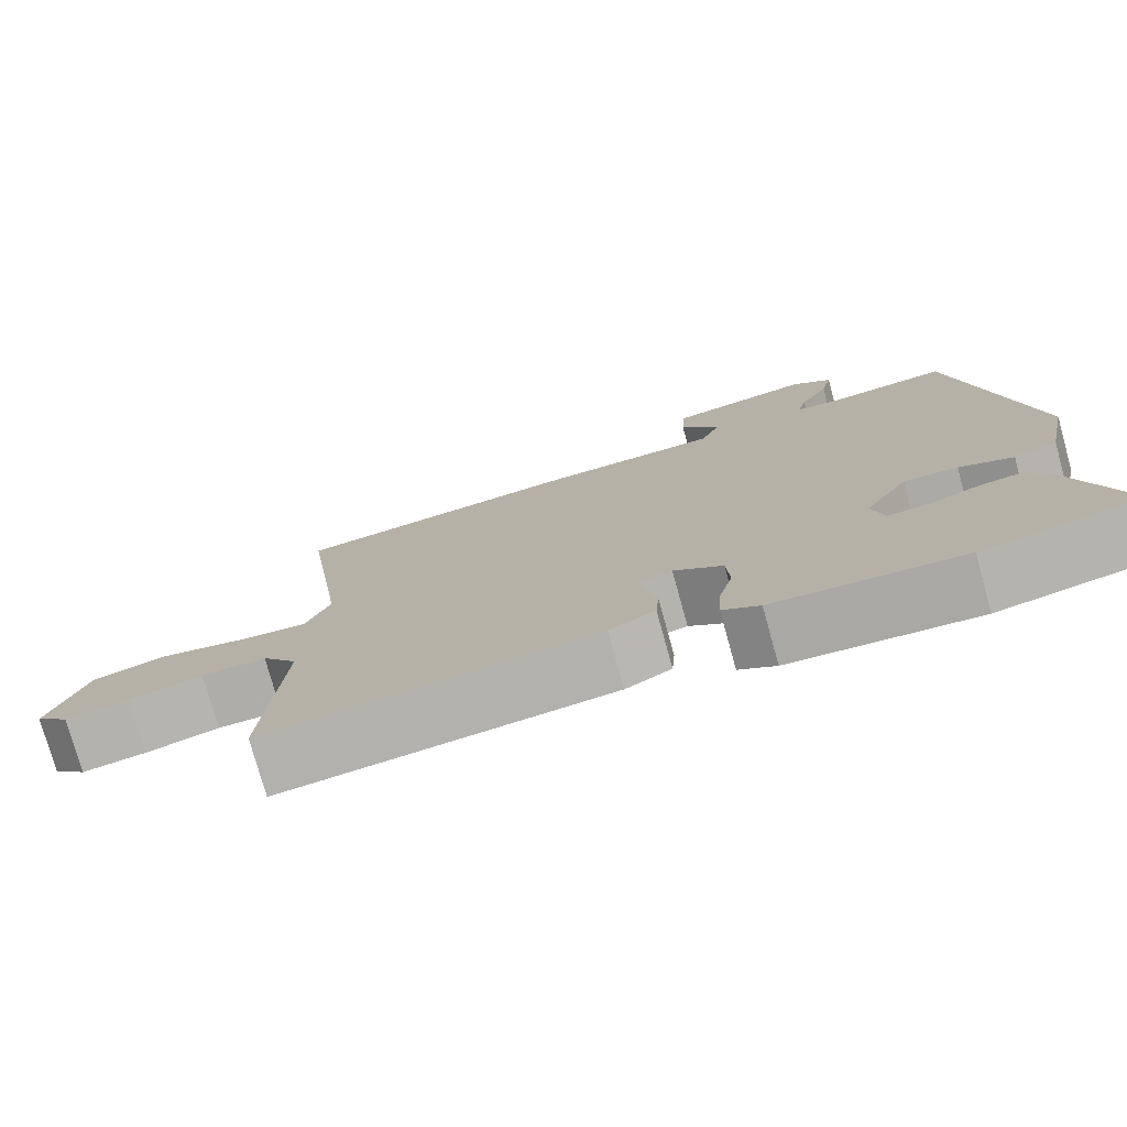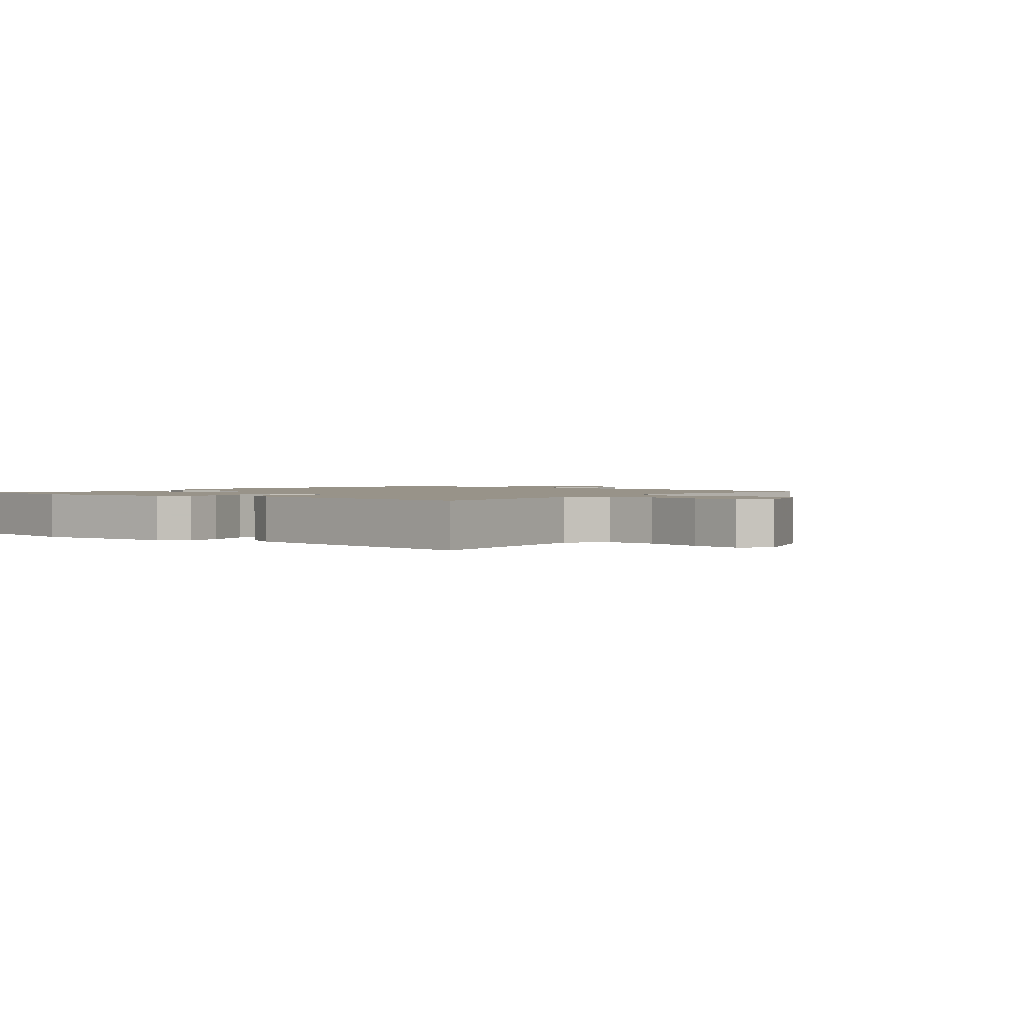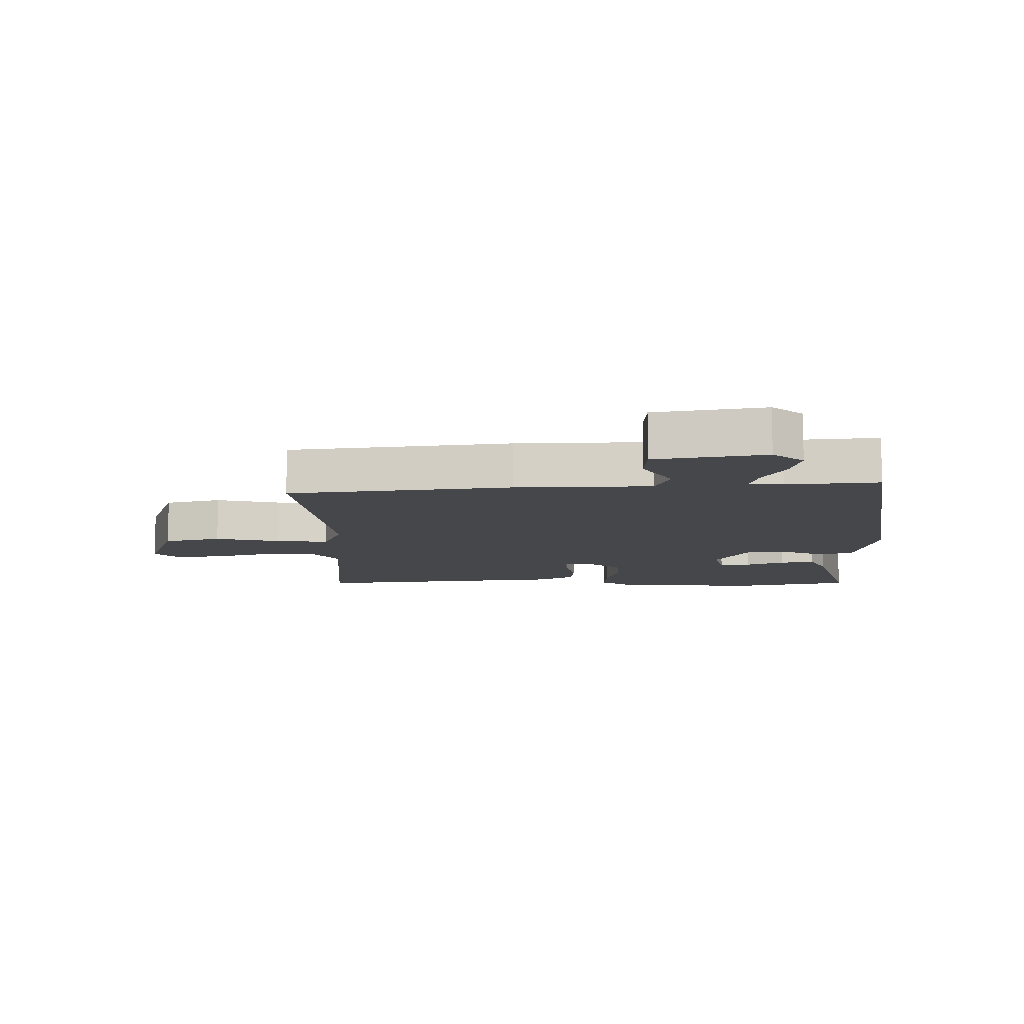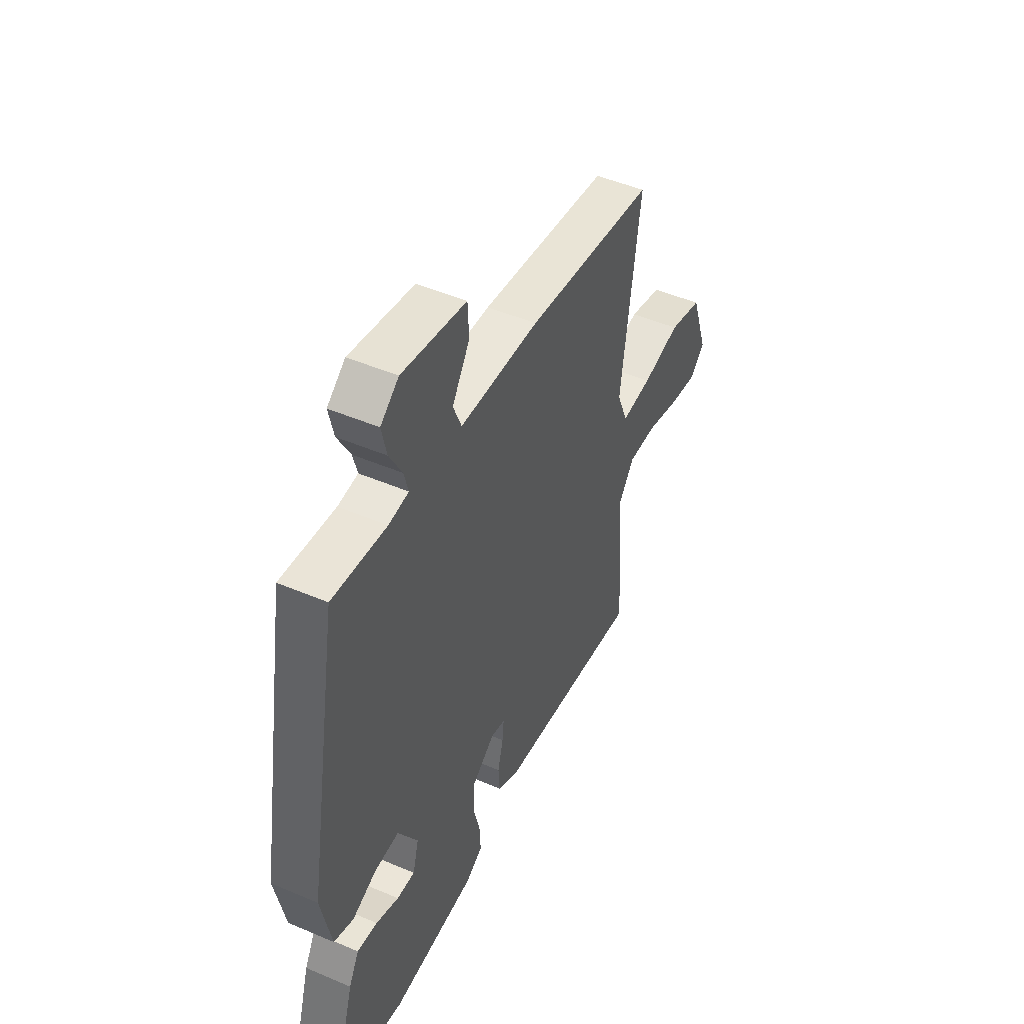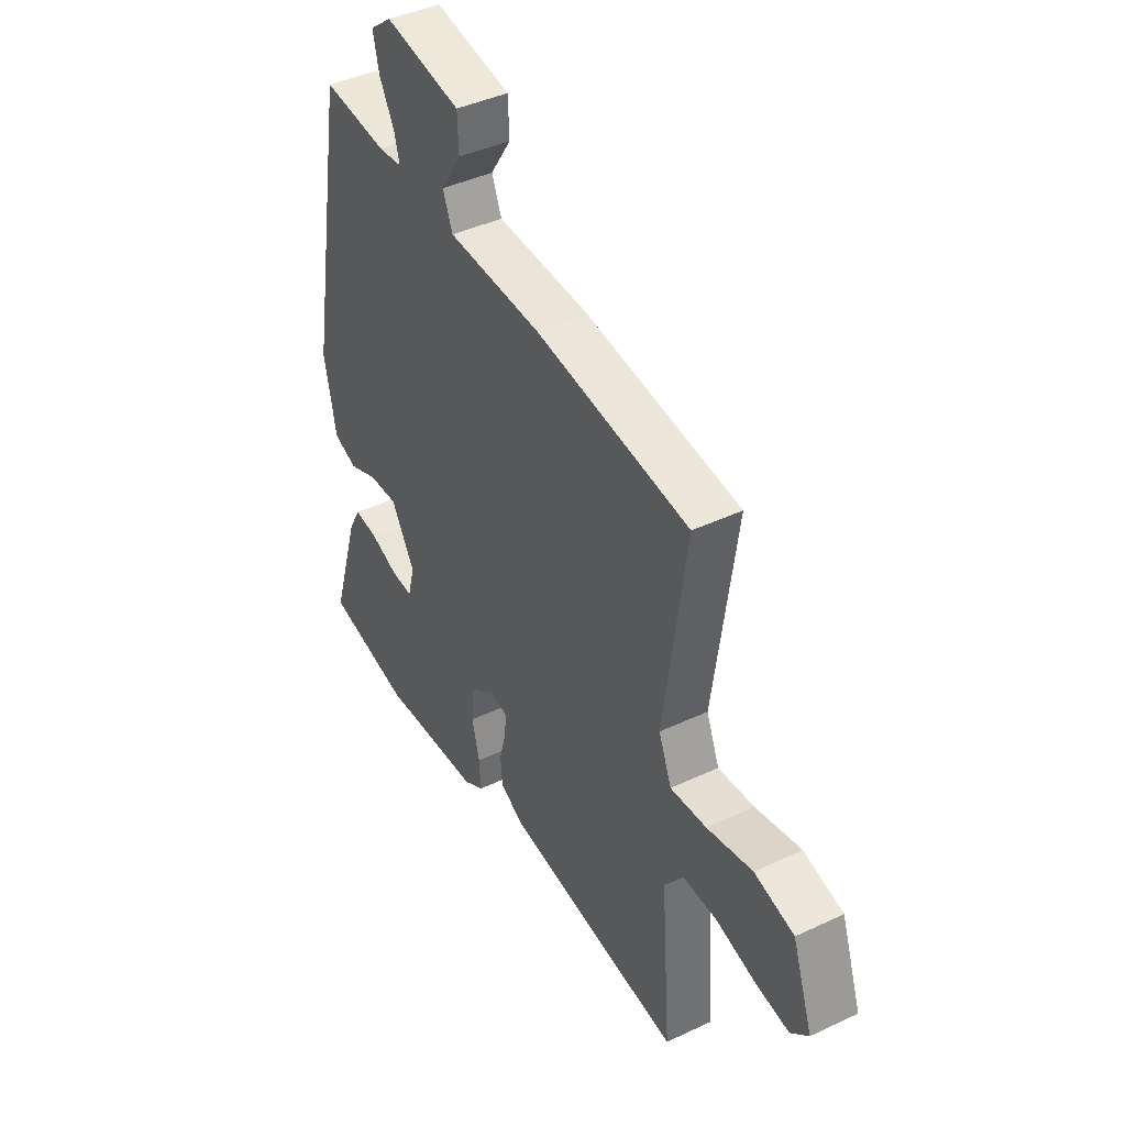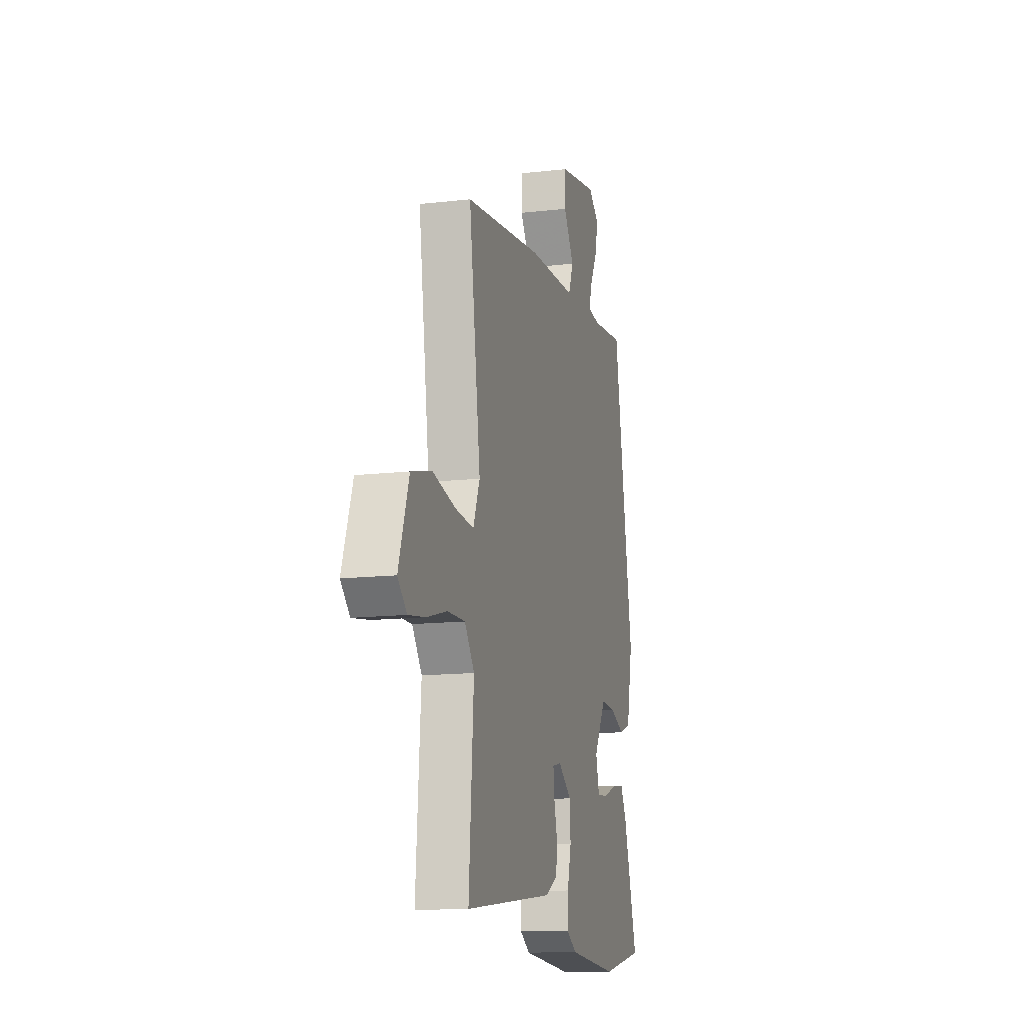
<metadata>
{"format":"obj","ext":"obj","renderer":"f3d","projection":"perspective","resolution":1024,"background":"white","views":[{"elev":-76.9,"azim":15.5,"up":"+Z"},{"elev":1.6,"azim":-142.1,"up":"+Y"},{"elev":-10.7,"azim":0.0,"up":"+Y"},{"elev":48.1,"azim":115.6,"up":"+Z"},{"elev":42.0,"azim":-119.6,"up":"+Z"},{"elev":-13.5,"azim":-75.4,"up":"+Z"}]}
</metadata>
<code>
v 0.42 0.07 0.521
v 0.509 0.07 0.008
v 0.481 0.07 -0.127
v 0.427 0.07 -0.147
v 0.36 0.07 -0.12
v 0.293 0.07 -0.117
v 0.238 0.07 -0.208
v 0.254 0.07 -0.269
v 0.304 0.07 -0.266
v 0.367 0.07 -0.242
v 0.423 0.07 -0.235
v 0.451 0.07 -0.287
v 0.515 0.07 -0.497
v 0.319 0.07 -0.537
v 0.085 0.07 -0.52
v 0.039 0.07 -0.492
v 0.042 0.07 -0.434
v 0.06 0.07 -0.364
v 0.056 0.07 -0.298
v -0.005 0.07 -0.254
v -0.045 0.07 -0.263
v -0.041 0.07 -0.307
v -0.026 0.07 -0.366
v -0.03 0.07 -0.42
v -0.087 0.07 -0.451
v -0.497 0.07 -0.5
v -0.475 0.07 -0.199
v -0.519 0.07 -0.14
v -0.599 0.07 -0.142
v -0.691 0.07 -0.167
v -0.769 0.07 -0.179
v -0.81 0.07 -0.14
v -0.763 0.07 -0.004
v -0.671 0.07 0.02
v -0.565 0.07 -0.003
v -0.481 0.07 -0.01
v -0.451 0.07 0.064
v -0.503 0.07 0.435
v -0.146 0.07 0.482
v 0.072 0.07 0.491
v 0.095 0.07 0.547
v 0.047 0.07 0.621
v 0.05 0.07 0.688
v 0.227 0.07 0.72
v 0.277 0.07 0.681
v 0.263 0.07 0.62
v 0.228 0.07 0.556
v 0.216 0.07 0.511
v 0.271 0.07 0.505
v 0.42 0 0.521
v 0.509 0 0.008
v 0.481 0 -0.127
v 0.427 0 -0.147
v 0.36 0 -0.12
v 0.293 0 -0.117
v 0.238 0 -0.208
v 0.254 0 -0.269
v 0.304 0 -0.266
v 0.367 0 -0.242
v 0.423 0 -0.235
v 0.451 0 -0.287
v 0.515 0 -0.497
v 0.319 0 -0.537
v 0.085 0 -0.52
v 0.039 0 -0.492
v 0.042 0 -0.434
v 0.06 0 -0.364
v 0.056 0 -0.298
v -0.005 0 -0.254
v -0.045 0 -0.263
v -0.041 0 -0.307
v -0.026 0 -0.366
v -0.03 0 -0.42
v -0.087 0 -0.451
v -0.497 0 -0.5
v -0.475 0 -0.199
v -0.519 0 -0.14
v -0.599 0 -0.142
v -0.691 0 -0.167
v -0.769 0 -0.179
v -0.81 0 -0.14
v -0.763 0 -0.004
v -0.671 0 0.02
v -0.565 0 -0.003
v -0.481 0 -0.01
v -0.451 0 0.064
v -0.503 0 0.435
v -0.146 0 0.482
v 0.072 0 0.491
v 0.095 0 0.547
v 0.047 0 0.621
v 0.05 0 0.688
v 0.227 0 0.72
v 0.277 0 0.681
v 0.263 0 0.62
v 0.228 0 0.556
v 0.216 0 0.511
v 0.271 0 0.505
f 45 46 47
f 44 45 47
f 43 44 47
f 42 43 47
f 41 42 47
f 40 41 47 48
f 37 38 39 40
f 40 48 49
f 37 40 49
f 36 37 49
f 33 34 35
f 32 33 35
f 31 32 35
f 30 31 35
f 29 30 35
f 28 29 35 36
f 49 1 2
f 36 49 2
f 28 36 2
f 27 28 2
f 25 26 27
f 24 25 27
f 23 24 27
f 22 23 27
f 16 17 18
f 15 16 18
f 14 15 18
f 13 14 18
f 12 13 18
f 11 12 18
f 10 11 18
f 9 10 18
f 8 9 18 19
f 7 8 19 20
f 2 3 4 5
f 2 5 6
f 27 2 6
f 21 22 27
f 20 21 27 6
f 6 7 20
f 96 95 94
f 96 94 93
f 96 93 92
f 96 92 91
f 96 91 90
f 97 96 90 89
f 89 88 87 86
f 98 97 89
f 98 89 86
f 98 86 85
f 84 83 82
f 84 82 81
f 84 81 80
f 84 80 79
f 84 79 78
f 85 84 78 77
f 51 50 98
f 51 98 85
f 51 85 77
f 51 77 76
f 76 75 74
f 76 74 73
f 76 73 72
f 76 72 71
f 67 66 65
f 67 65 64
f 67 64 63
f 67 63 62
f 67 62 61
f 67 61 60
f 67 60 59
f 67 59 58
f 68 67 58 57
f 69 68 57 56
f 54 53 52 51
f 55 54 51
f 55 51 76
f 76 71 70
f 55 76 70 69
f 69 56 55
f 1 50 51 2
f 2 51 52 3
f 3 52 53 4
f 4 53 54 5
f 5 54 55 6
f 6 55 56 7
f 7 56 57 8
f 8 57 58 9
f 9 58 59 10
f 10 59 60 11
f 11 60 61 12
f 12 61 62 13
f 13 62 63 14
f 14 63 64 15
f 15 64 65 16
f 16 65 66 17
f 17 66 67 18
f 18 67 68 19
f 19 68 69 20
f 20 69 70 21
f 21 70 71 22
f 22 71 72 23
f 23 72 73 24
f 24 73 74 25
f 25 74 75 26
f 26 75 76 27
f 27 76 77 28
f 28 77 78 29
f 29 78 79 30
f 30 79 80 31
f 31 80 81 32
f 32 81 82 33
f 33 82 83 34
f 34 83 84 35
f 35 84 85 36
f 36 85 86 37
f 37 86 87 38
f 38 87 88 39
f 39 88 89 40
f 40 89 90 41
f 41 90 91 42
f 42 91 92 43
f 43 92 93 44
f 44 93 94 45
f 45 94 95 46
f 46 95 96 47
f 47 96 97 48
f 48 97 98 49
f 49 98 50 1

</code>
